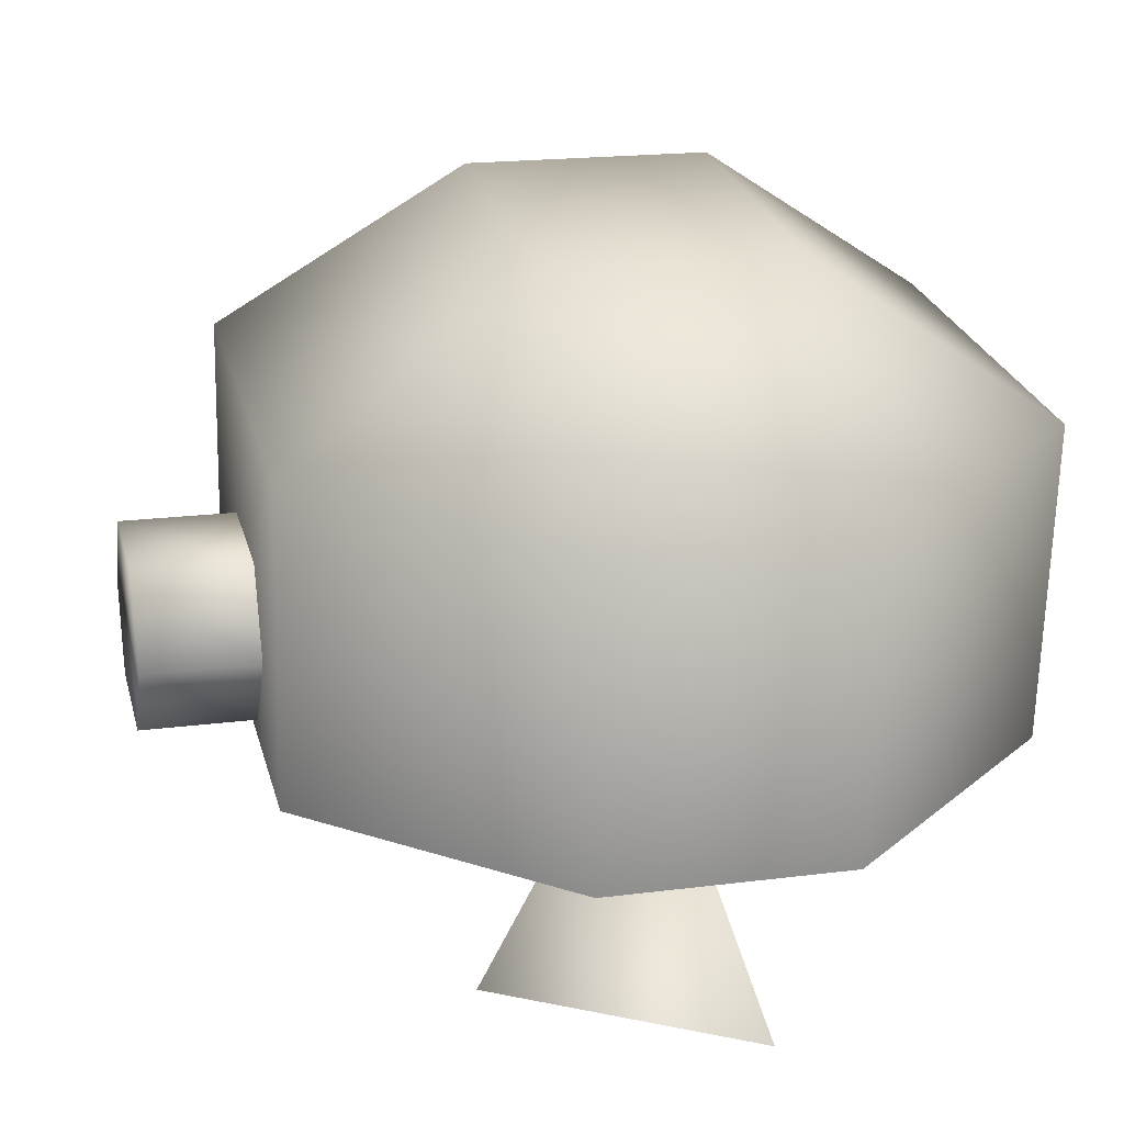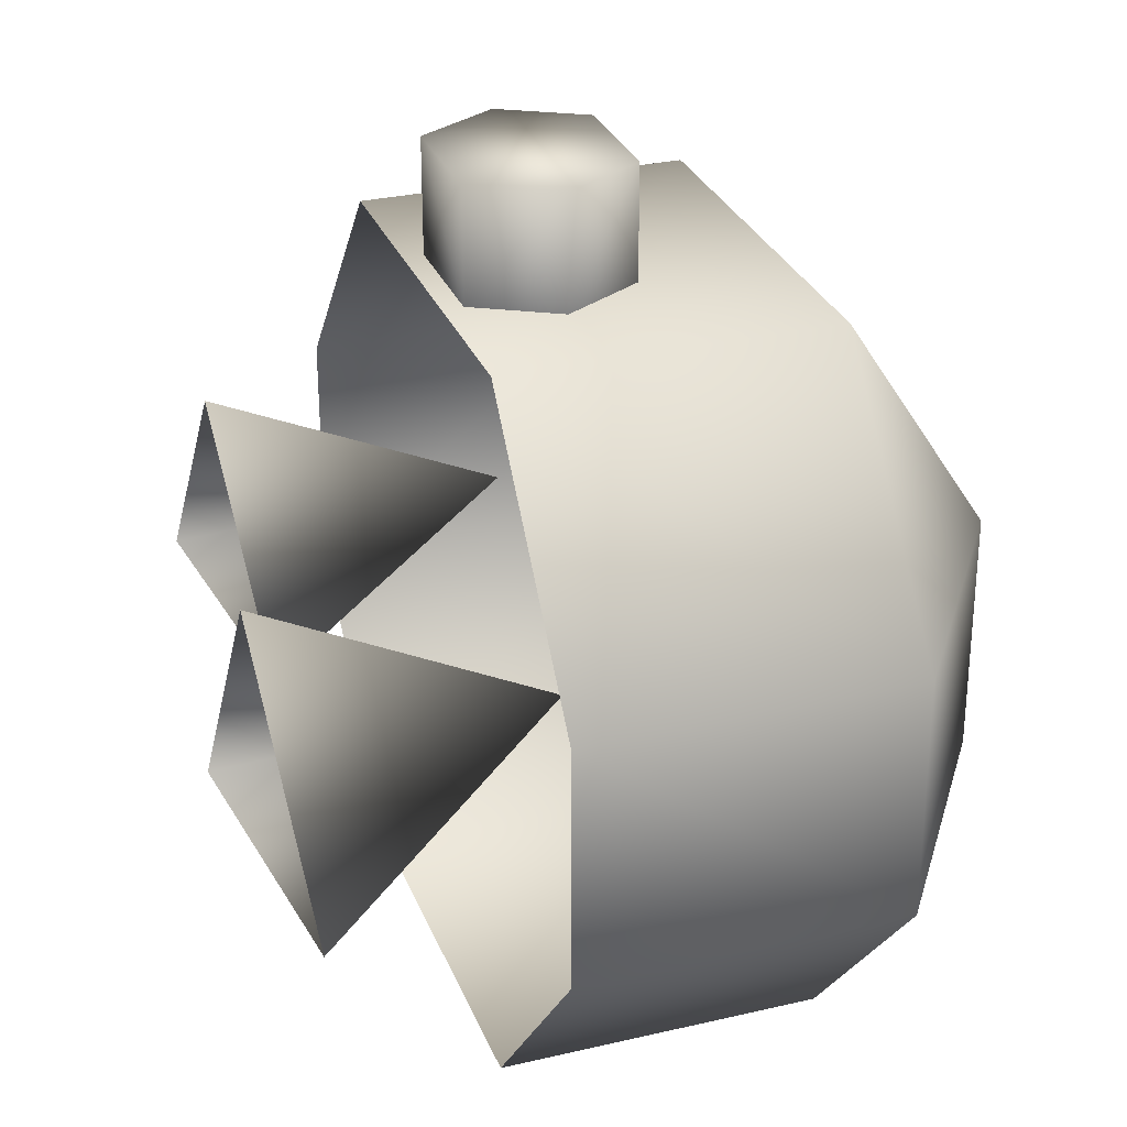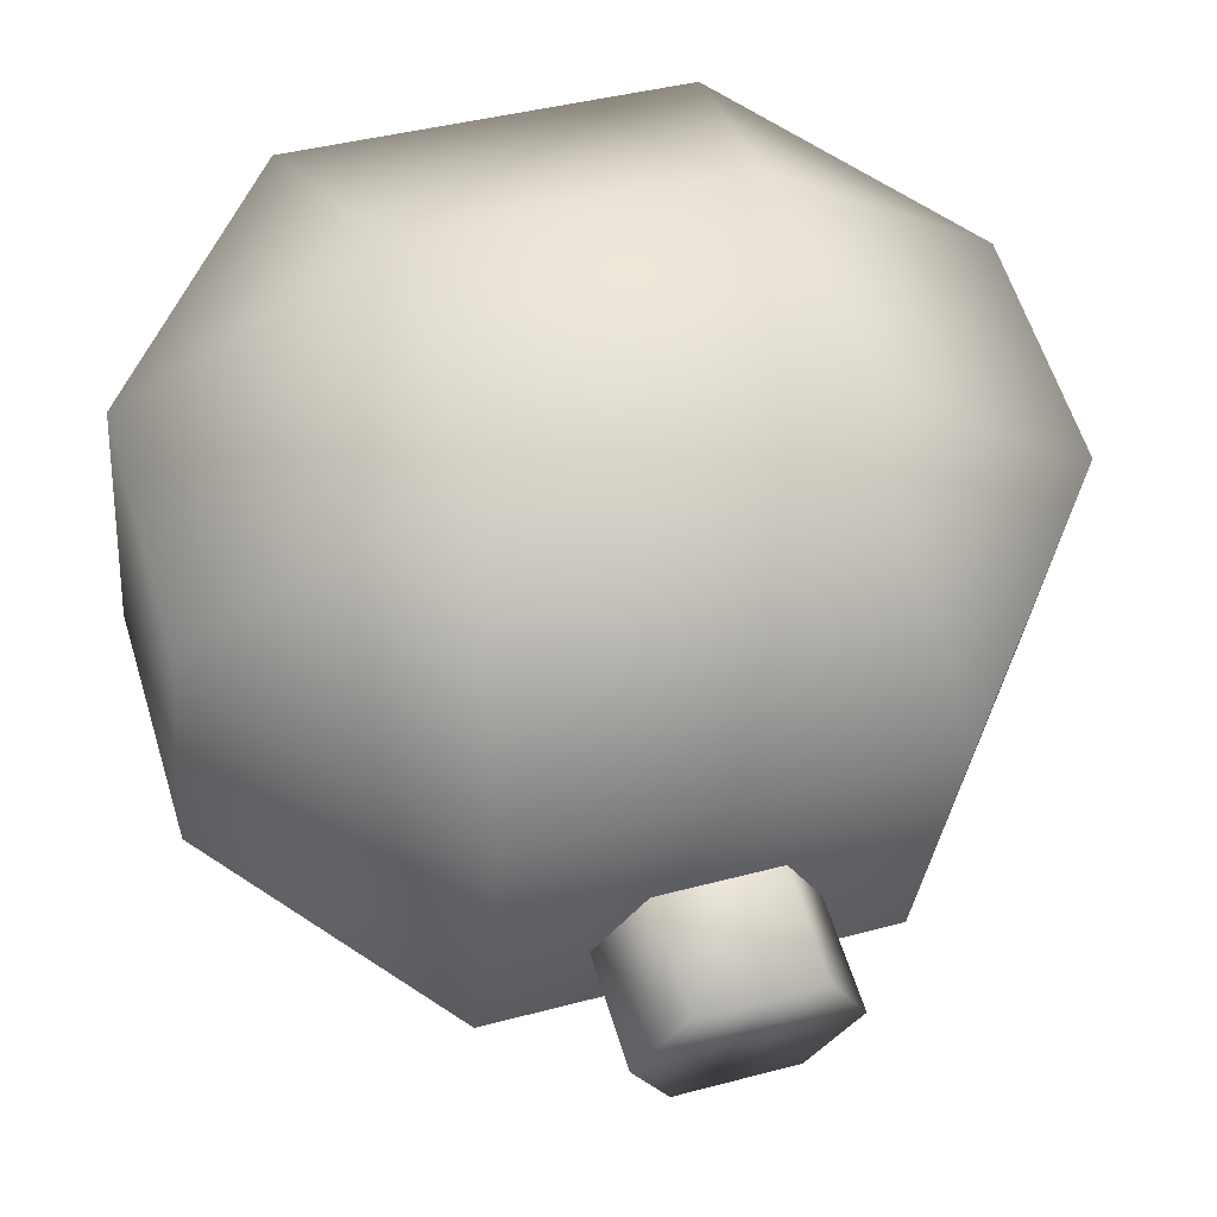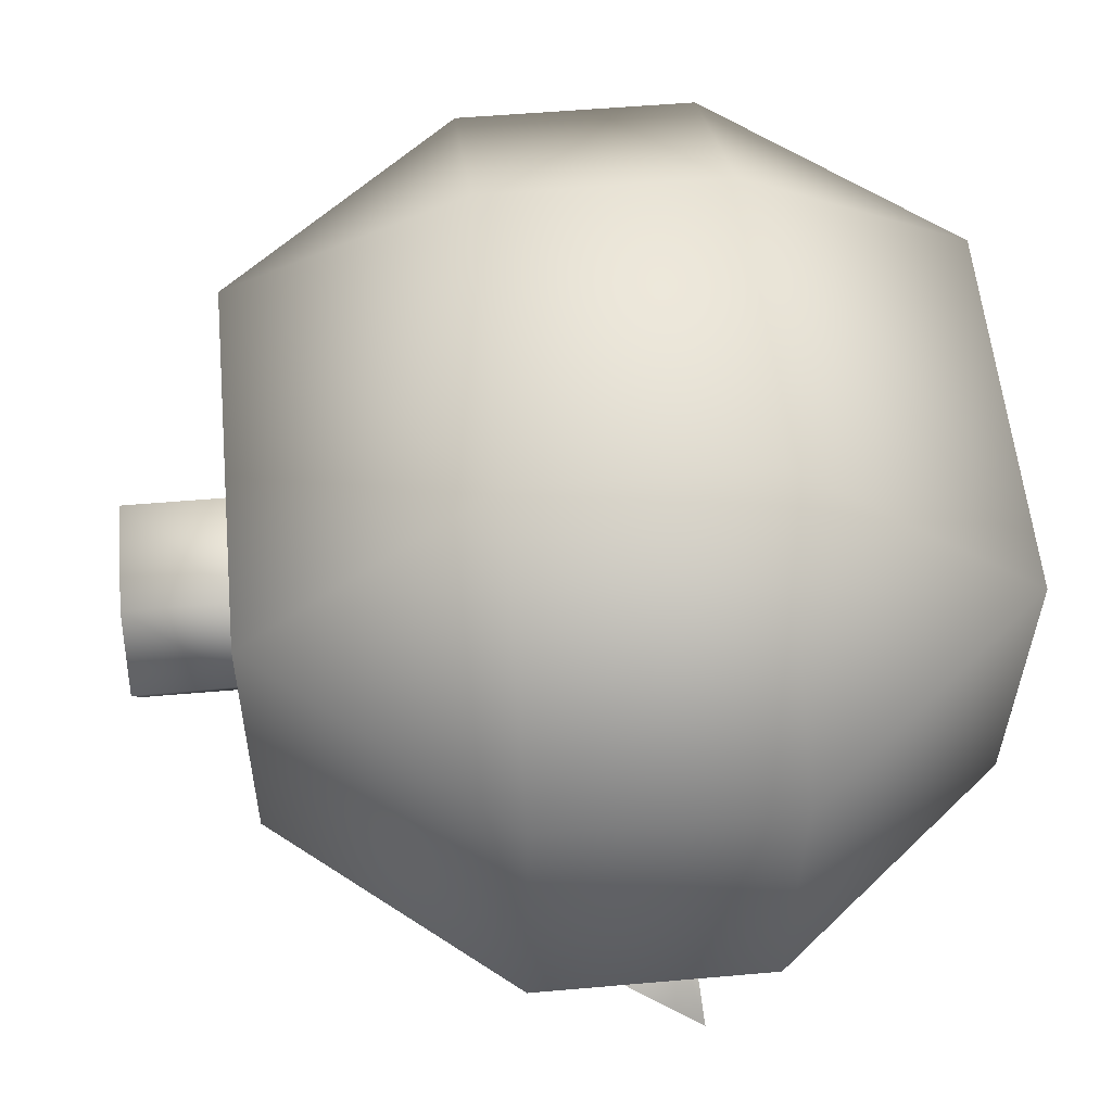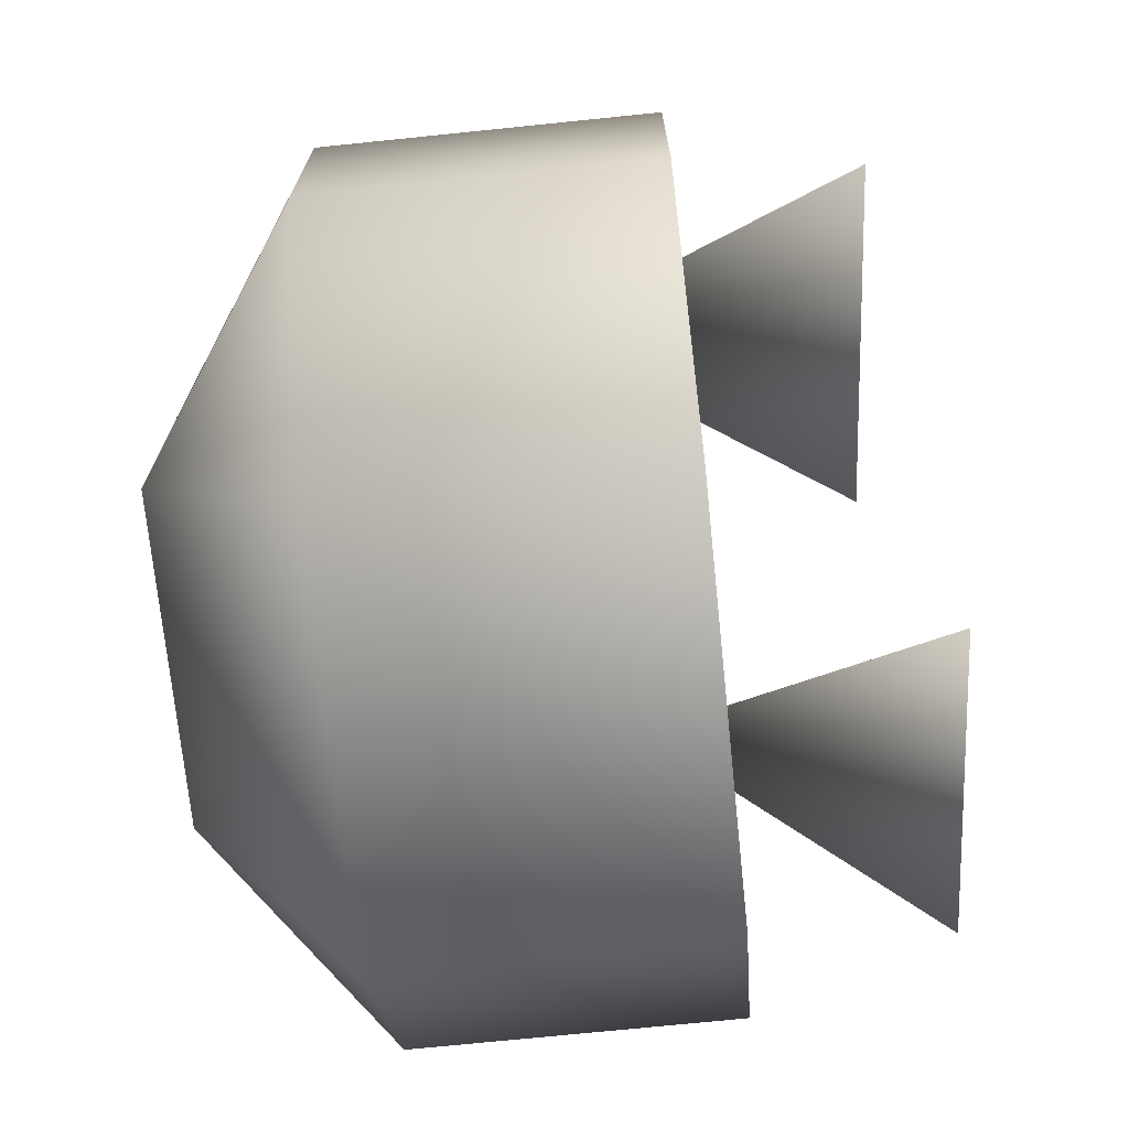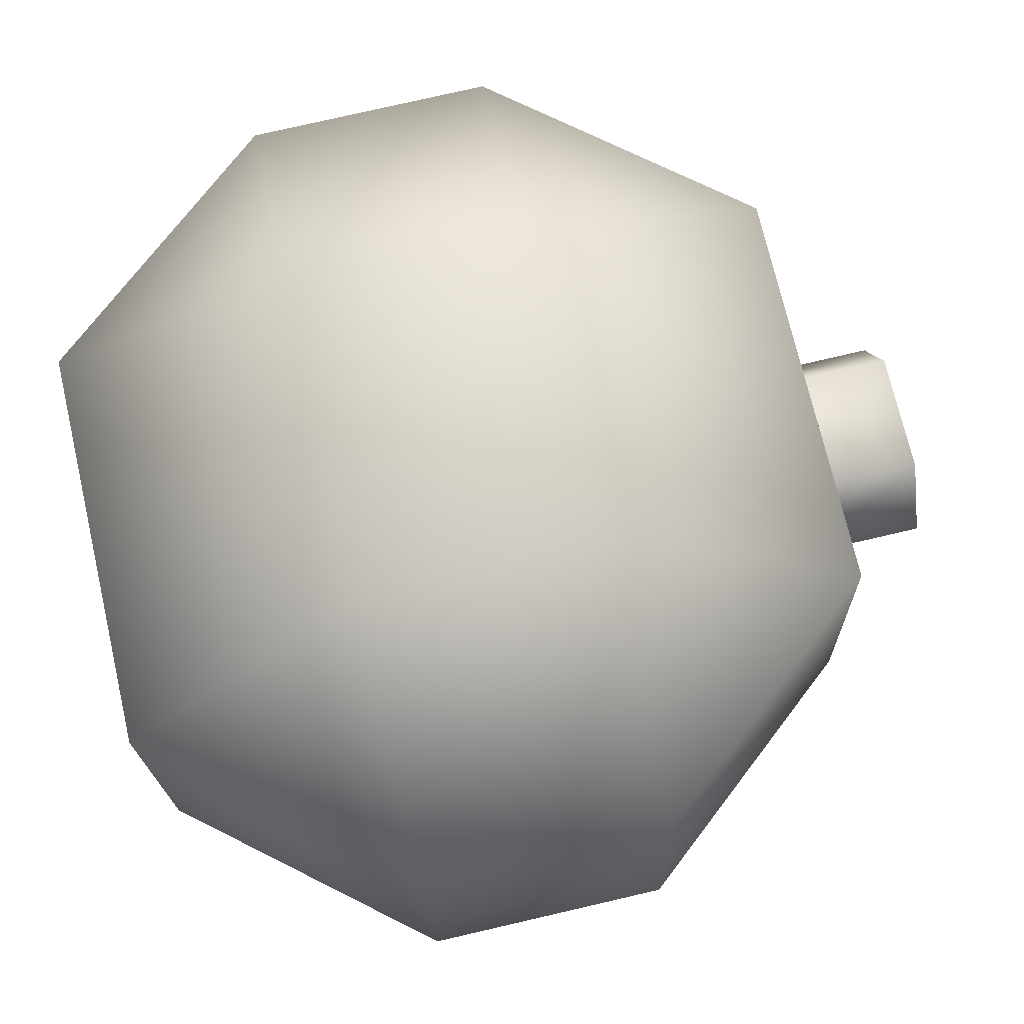
<metadata>
{"format":"obj","ext":"obj","renderer":"f3d","projection":"perspective","resolution":1024,"background":"white","views":[{"elev":19.1,"azim":76.3,"up":"+Y"},{"elev":29.4,"azim":65.4,"up":"+Z"},{"elev":59.6,"azim":-17.1,"up":"+Y"},{"elev":51.3,"azim":84.5,"up":"+Y"},{"elev":-72.0,"azim":-89.7,"up":"+Z"},{"elev":77.2,"azim":-103.0,"up":"+Y"}]}
</metadata>
<code>
o Cube.003
v -0.4752 0.9898 0.08232
v -0.1474 0.2643 -0.1487
v -0.9022 0.2643 -0.1487
v -0.4752 0.2389 0.4508
f 3 1 2
f 1 4 2
f 4 1 3
o Cube
v 0.5486 0.5411 -0.9
v 1.046 0.4928 0.3
v -0.4467 0.6377 0.9
v -0.9444 0.686 -0.3
v -0.4467 0.6377 -0.9
v 1.046 0.4928 -0.3
v 0.5486 0.5411 0.9
v -0.9444 0.686 0.3
v -0.8671 1.482 -0.3
v 1.124 1.289 0.3
v 0.6259 1.337 -0.9
v -0.3695 1.434 0.9
v -0.3695 1.434 -0.9
v 1.124 1.289 -0.3
v 0.6259 1.337 0.9
v -0.8671 1.482 0.3
v -0.2308 1.827 0.3
v 0.5654 1.75 0.3
v 0.5654 1.75 -0.3
v -0.2308 1.827 -0.3
v -0.1854 0.8635 0.9
v -0.05491 1.052 0.9
v 0.2437 1.023 0.9
v 0.3348 0.813 0.9
v 0.205 0.6247 0.9
v -0.09355 0.6536 0.9
v -0.1847 0.8634 1.18
v -0.05491 1.052 1.18
v 0.2437 1.023 1.18
v 0.3355 0.8129 1.18
v 0.205 0.6247 1.18
v -0.09355 0.6536 1.18
v 0.06321 0.9837 1.088
v -0.4467 0.6377 -0.9
v 0.5486 0.5411 -0.9
v 0.5486 0.5411 -0.9
f 11 6 14
f 9 8 13
f 6 10 18
f 8 12 20
f 10 5 15
f 5 9 17
f 12 7 16
f 16 21 20
f 14 22 19
f 15 23 18
f 13 24 17
f 23 22 14
f 24 23 15
f 24 13 20
f 16 19 22
f 22 23 24
f 35 32 36
f 29 36 30
f 28 27 33
f 25 31 32
f 25 36 31
f 29 28 34
f 27 26 32
f 35 36 29
f 30 36 25
f 11 19 16
f 11 14 19
f 9 13 17
f 6 18 14
f 8 20 13
f 10 15 18
f 5 17 15
f 12 16 20
f 23 14 18
f 24 15 17
f 24 20 21
f 16 22 21
f 22 24 21
f 31 36 32
f 32 35 33
f 33 35 34
f 28 33 34
f 25 32 26
f 29 34 35
f 27 32 33
f 11 16 7
l 32 37
l 38 9
l 5 39
l 39 40
o Cube.001
v 0.4752 0.7346 0.04132
v 0.9022 0 -0.1587
v 0.1474 0 -0.1587
v 0.4752 0 0.4413
f 43 41 42
f 41 44 42
f 44 41 43
o Cube.002
v -0.4752 0.9898 0.08232
v -0.1474 0.2643 -0.1487
v -0.9022 0.2643 -0.1487
v -0.4752 0.2389 0.4508
f 47 45 46
f 45 48 46
f 48 45 47

</code>
